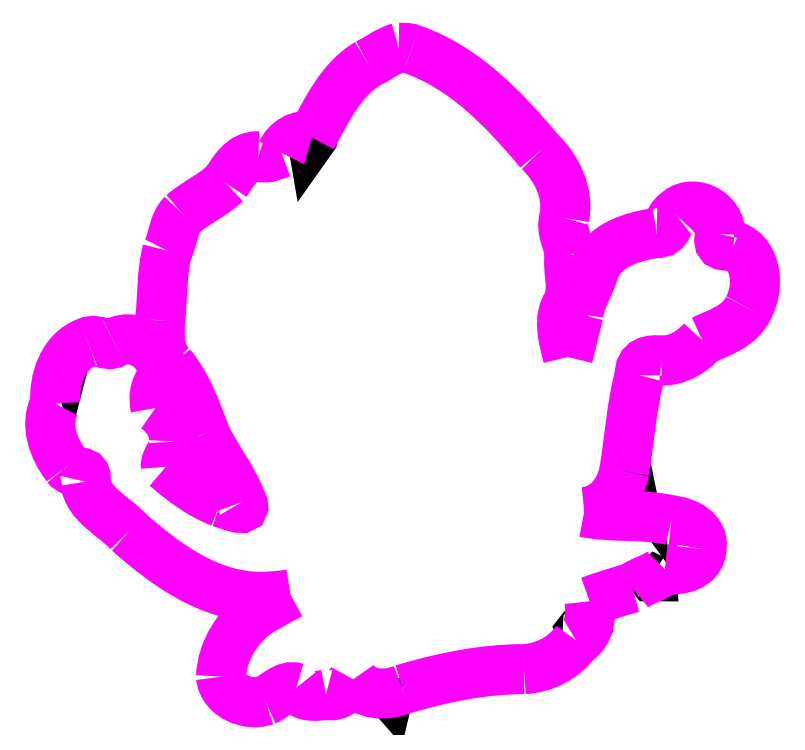
<metadata>
{"format":"dxf","ext":"dxf","renderer":"ezdxf+matplotlib","layout":"modelspace","background":"white","min_lineweight":24,"dpi":150}
</metadata>
<code>
0
SECTION
2
ENTITIES
0
SPLINE
8
Edge.Cuts
70
8
71
3
72
8
73
4
74
0
40
0
40
0
40
0
40
0
40
1
40
1
40
1
40
1
10
32.2
20
1.128
30
0
10
32.27
20
0.9029
30
0
10
32.11
20
1.08
30
0
10
32.2
20
1.128
30
0
0
SPLINE
8
Edge.Cuts
70
8
71
3
72
8
73
4
74
0
40
0
40
0
40
0
40
0
40
1
40
1
40
1
40
1
10
50.6
20
7.046
30
0
10
50.2
20
6.741
30
0
10
50.91
20
6.886
30
0
10
50.6
20
7.046
30
0
0
SPLINE
8
Edge.Cuts
70
8
71
3
72
8
73
4
74
0
40
0
40
0
40
0
40
0
40
1
40
1
40
1
40
1
10
57.18
20
12.05
30
0
10
57.29
20
11.99
30
0
10
57.11
20
11.99
30
0
10
57.18
20
12.05
30
0
0
SPLINE
8
Edge.Cuts
70
8
71
3
72
8
73
4
74
0
40
0
40
0
40
0
40
0
40
1
40
1
40
1
40
1
10
54.63
20
22.68
30
0
10
54.66
20
22.69
30
0
10
54.68
20
22.6
30
0
10
54.63
20
22.68
30
0
0
SPLINE
8
Edge.Cuts
70
8
71
3
72
8
73
4
74
0
40
0
40
0
40
0
40
0
40
1
40
1
40
1
40
1
10
0.6762
20
29.81
30
0
10
0.7303
20
29.84
30
0
10
0.7068
20
29.75
30
0
10
0.6763
20
29.81
30
0
0
SPLINE
8
Edge.Cuts
70
8
71
3
72
8
73
4
74
0
40
0
40
0
40
0
40
0
40
1
40
1
40
1
40
1
10
49.17
20
38.39
30
0
10
49.17
20
38.38
30
0
10
49.17
20
38.39
30
0
10
49.17
20
38.39
30
0
0
SPLINE
8
Edge.Cuts
70
8
71
3
72
8
73
4
74
0
40
0
40
0
40
0
40
0
40
1
40
1
40
1
40
1
10
24.92
20
53.69
30
0
10
25
20
53.67
30
0
10
24.83
20
53.43
30
0
10
24.92
20
53.69
30
0
0
SPLINE
8
Edge.Cuts
70
8
71
3
72
8
73
4
74
0
40
0
40
0
40
0
40
0
40
1
40
1
40
1
40
1
10
33.13
20
62.18
30
0
10
32.08
20
61.89
30
0
10
31.2
20
61.16
30
0
10
30.21
20
60.68
30
0
0
SPLINE
8
Edge.Cuts
70
8
71
3
72
8
73
4
74
0
40
0
40
0
40
0
40
0
40
1
40
1
40
1
40
1
10
30.21
20
60.68
30
0
10
27.58
20
59.12
30
0
10
26.26
20
56.17
30
0
10
24.89
20
53.65
30
0
0
SPLINE
8
Edge.Cuts
70
8
71
3
72
8
73
4
74
0
40
0
40
0
40
0
40
0
40
1
40
1
40
1
40
1
10
24.89
20
53.65
30
0
10
23.66
20
54.06
30
0
10
22.52
20
53.28
30
0
10
22
20
52.2
30
0
0
SPLINE
8
Edge.Cuts
70
8
71
3
72
8
73
4
74
0
40
0
40
0
40
0
40
0
40
1
40
1
40
1
40
1
10
22
20
52.2
30
0
10
21.19
20
51.94
30
0
10
20.67
20
51.57
30
0
10
19.81
20
51.87
30
0
0
SPLINE
8
Edge.Cuts
70
8
71
3
72
8
73
4
74
0
40
0
40
0
40
0
40
0
40
1
40
1
40
1
40
1
10
19.81
20
51.87
30
0
10
18.24
20
51.96
30
0
10
17.42
20
50.41
30
0
10
16.69
20
49.33
30
0
0
SPLINE
8
Edge.Cuts
70
8
71
3
72
8
73
4
74
0
40
0
40
0
40
0
40
0
40
1
40
1
40
1
40
1
10
16.69
20
49.33
30
0
10
15.52
20
48.19
30
0
10
13.88
20
47.5
30
0
10
12.63
20
46.39
30
0
0
SPLINE
8
Edge.Cuts
70
8
71
3
72
8
73
4
74
0
40
0
40
0
40
0
40
0
40
1
40
1
40
1
40
1
10
12.63
20
46.39
30
0
10
11.68
20
45.45
30
0
10
11.76
20
44.04
30
0
10
11.16
20
42.92
30
0
0
SPLINE
8
Edge.Cuts
70
8
71
3
72
8
73
4
74
0
40
0
40
0
40
0
40
0
40
1
40
1
40
1
40
1
10
11.16
20
42.92
30
0
10
10.59
20
40.76
30
0
10
10.75
20
38.5
30
0
10
10.47
20
36.3
30
0
0
SPLINE
8
Edge.Cuts
70
8
71
3
72
8
73
4
74
0
40
0
40
0
40
0
40
0
40
1
40
1
40
1
40
1
10
10.47
20
36.3
30
0
10
10.42
20
34.81
30
0
10
10.31
20
33.19
30
0
10
11.47
20
32.05
30
0
0
SPLINE
8
Edge.Cuts
70
8
71
3
72
8
73
4
74
0
40
0
40
0
40
0
40
0
40
1
40
1
40
1
40
1
10
11.47
20
32.05
30
0
10
13.05
20
30.15
30
0
10
13.88
20
27.83
30
0
10
14.72
20
25.55
30
0
0
SPLINE
8
Edge.Cuts
70
8
71
3
72
8
73
4
74
0
40
0
40
0
40
0
40
0
40
1
40
1
40
1
40
1
10
14.72
20
25.55
30
0
10
15.72
20
23.29
30
0
10
17.39
20
21.4
30
0
10
18.22
20
19.04
30
0
0
SPLINE
8
Edge.Cuts
70
8
71
3
72
8
73
4
74
0
40
0
40
0
40
0
40
0
40
1
40
1
40
1
40
1
10
18.22
20
19.04
30
0
10
18.92
20
17.9
30
0
10
16.8
20
18.87
30
0
10
16.22
20
19.03
30
0
0
SPLINE
8
Edge.Cuts
70
8
71
3
72
8
73
4
74
0
40
0
40
0
40
0
40
0
40
1
40
1
40
1
40
1
10
16.22
20
19.03
30
0
10
14.28
20
19.78
30
0
10
12.61
20
21.05
30
0
10
11.03
20
22.41
30
0
0
SPLINE
8
Edge.Cuts
70
8
71
3
72
8
73
4
74
0
40
0
40
0
40
0
40
0
40
1
40
1
40
1
40
1
10
11.03
20
22.41
30
0
10
10.93
20
23.1
30
0
10
11.89
20
23.92
30
0
10
11.79
20
24.8
30
0
0
SPLINE
8
Edge.Cuts
70
8
71
3
72
8
73
4
74
0
40
0
40
0
40
0
40
0
40
1
40
1
40
1
40
1
10
11.79
20
24.8
30
0
10
11.89
20
26.1
30
0
10
11.08
20
27.28
30
0
10
10.04
20
27.99
30
0
0
SPLINE
8
Edge.Cuts
70
8
71
3
72
8
73
4
74
0
40
0
40
0
40
0
40
0
40
1
40
1
40
1
40
1
10
10.04
20
27.99
30
0
10
9.837
20
28.95
30
0
10
9.945
20
29.84
30
0
10
10.53
20
30.62
30
0
0
SPLINE
8
Edge.Cuts
70
8
71
3
72
8
73
4
74
0
40
0
40
0
40
0
40
0
40
1
40
1
40
1
40
1
10
10.53
20
30.62
30
0
10
11.31
20
33.01
30
0
10
8.343
20
35.37
30
0
10
6.147
20
34.18
30
0
0
SPLINE
8
Edge.Cuts
70
8
71
3
72
8
73
4
74
0
40
0
40
0
40
0
40
0
40
1
40
1
40
1
40
1
10
6.147
20
34.18
30
0
10
5.393
20
33.73
30
0
10
4.49
20
34.65
30
0
10
3.599
20
34.24
30
0
0
SPLINE
8
Edge.Cuts
70
8
71
3
72
8
73
4
74
0
40
0
40
0
40
0
40
0
40
1
40
1
40
1
40
1
10
3.599
20
34.24
30
0
10
1.283
20
33.44
30
0
10
0.3473
20
30.64
30
0
10
0.5344
20
28.39
30
0
0
SPLINE
8
Edge.Cuts
70
8
71
3
72
8
73
4
74
0
40
0
40
0
40
0
40
0
40
1
40
1
40
1
40
1
10
0.5344
20
28.39
30
0
10
-0.5521
20
26.45
30
0
10
0.3532
20
24.07
30
0
10
1.614
20
22.44
30
0
0
SPLINE
8
Edge.Cuts
70
8
71
3
72
8
73
4
74
0
40
0
40
0
40
0
40
0
40
1
40
1
40
1
40
1
10
1.614
20
22.44
30
0
10
2.204
20
21.61
30
0
10
3.732
20
22.3
30
0
10
3.366
20
20.99
30
0
0
SPLINE
8
Edge.Cuts
70
8
71
3
72
8
73
4
74
0
40
0
40
0
40
0
40
0
40
1
40
1
40
1
40
1
10
3.366
20
20.99
30
0
10
3.69
20
18.73
30
0
10
6.089
20
17.76
30
0
10
7.482
20
16.22
30
0
0
SPLINE
8
Edge.Cuts
70
8
71
3
72
8
73
4
74
0
40
0
40
0
40
0
40
0
40
1
40
1
40
1
40
1
10
7.482
20
16.22
30
0
10
10.78
20
13.3
30
0
10
14.65
20
10.42
30
0
10
19.2
20
10.09
30
0
0
SPLINE
8
Edge.Cuts
70
8
71
3
72
8
73
4
74
0
40
0
40
0
40
0
40
0
40
1
40
1
40
1
40
1
10
19.2
20
10.09
30
0
10
20.39
20
10
30
0
10
21.82
20
10.13
30
0
10
22.84
20
10.3
30
0
0
SPLINE
8
Edge.Cuts
70
8
71
3
72
8
73
4
74
0
40
0
40
0
40
0
40
0
40
1
40
1
40
1
40
1
10
22.84
20
10.3
30
0
10
21.88
20
9.796
30
0
10
20.98
20
9.314
30
0
10
20.03
20
8.77
30
0
0
SPLINE
8
Edge.Cuts
70
8
71
3
72
8
73
4
74
0
40
0
40
0
40
0
40
0
40
1
40
1
40
1
40
1
10
20.03
20
8.77
30
0
10
17.92
20
7.429
30
0
10
16.36
20
4.992
30
0
10
16.26
20
2.477
30
0
0
SPLINE
8
Edge.Cuts
70
8
71
3
72
8
73
4
74
0
40
0
40
0
40
0
40
0
40
1
40
1
40
1
40
1
10
16.26
20
2.477
30
0
10
16.46
20
0.5909
30
0
10
18.87
20
-0.3523
30
0
10
20.46
20
0.2124
30
0
0
SPLINE
8
Edge.Cuts
70
8
71
3
72
8
73
4
74
0
40
0
40
0
40
0
40
0
40
1
40
1
40
1
40
1
10
20.46
20
0.2124
30
0
10
21.41
20
0.5999
30
0
10
22.37
20
1.778
30
0
10
23.4
20
1.414
30
0
0
SPLINE
8
Edge.Cuts
70
8
71
3
72
8
73
4
74
0
40
0
40
0
40
0
40
0
40
1
40
1
40
1
40
1
10
23.4
20
1.414
30
0
10
24.07
20
0.5076
30
0
10
25.28
20
0.5841
30
0
10
26.22
20
0.7795
30
0
0
SPLINE
8
Edge.Cuts
70
8
71
3
72
8
73
4
74
0
40
0
40
0
40
0
40
0
40
1
40
1
40
1
40
1
10
26.22
20
0.7795
30
0
10
27.34
20
0.4229
30
0
10
28.43
20
1.544
30
0
10
28.8
20
2.229
30
0
0
SPLINE
8
Edge.Cuts
70
8
71
3
72
8
73
4
74
0
40
0
40
0
40
0
40
0
40
1
40
1
40
1
40
1
10
28.8
20
2.229
30
0
10
29.85
20
0.6577
30
0
10
31.93
20
0.622
30
0
10
33.51
20
1.276
30
0
0
SPLINE
8
Edge.Cuts
70
8
71
3
72
8
73
4
74
0
40
0
40
0
40
0
40
0
40
1
40
1
40
1
40
1
10
33.51
20
1.276
30
0
10
37.25
20
2.386
30
0
10
41.11
20
3.198
30
0
10
45.01
20
3.198
30
0
0
SPLINE
8
Edge.Cuts
70
8
71
3
72
8
73
4
74
0
40
0
40
0
40
0
40
0
40
1
40
1
40
1
40
1
10
45.01
20
3.198
30
0
10
46.99
20
3.304
30
0
10
48.84
20
4.269
30
0
10
49.99
20
5.893
30
0
0
SPLINE
8
Edge.Cuts
70
8
71
3
72
8
73
4
74
0
40
0
40
0
40
0
40
0
40
1
40
1
40
1
40
1
10
49.99
20
5.893
30
0
10
51.3
20
6.617
30
0
10
51.39
20
8.337
30
0
10
51.24
20
9.636
30
0
0
SPLINE
8
Edge.Cuts
70
8
71
3
72
8
73
4
74
0
40
0
40
0
40
0
40
0
40
1
40
1
40
1
40
1
10
51.24
20
9.636
30
0
10
52.59
20
10.12
30
0
10
53.95
20
10.58
30
0
10
55.33
20
10.92
30
0
0
SPLINE
8
Edge.Cuts
70
8
71
3
72
8
73
4
74
0
40
0
40
0
40
0
40
0
40
1
40
1
40
1
40
1
10
55.33
20
10.92
30
0
10
56.27
20
11.71
30
0
10
57.56
20
11.79
30
0
10
58.39
20
12.69
30
0
0
SPLINE
8
Edge.Cuts
70
8
71
3
72
8
73
4
74
0
40
0
40
0
40
0
40
0
40
1
40
1
40
1
40
1
10
58.39
20
12.69
30
0
10
59.79
20
12.51
30
0
10
61.72
20
12.9
30
0
10
61.86
20
14.61
30
0
0
SPLINE
8
Edge.Cuts
70
8
71
3
72
8
73
4
74
0
40
0
40
0
40
0
40
0
40
1
40
1
40
1
40
1
10
61.86
20
14.61
30
0
10
62.18
20
16.29
30
0
10
60.4
20
17.2
30
0
10
59
20
17.31
30
0
0
SPLINE
8
Edge.Cuts
70
8
71
3
72
8
73
4
74
0
40
0
40
0
40
0
40
0
40
1
40
1
40
1
40
1
10
59
20
17.31
30
0
10
56.29
20
17.98
30
0
10
53.45
20
17.52
30
0
10
50.73
20
18.1
30
0
0
SPLINE
8
Edge.Cuts
70
8
71
3
72
8
73
4
74
0
40
0
40
0
40
0
40
0
40
1
40
1
40
1
40
1
10
50.73
20
18.1
30
0
10
52.77
20
18.26
30
0
10
54.19
20
20.04
30
0
10
54.52
20
21.96
30
0
0
SPLINE
8
Edge.Cuts
70
8
71
3
72
8
73
4
74
0
40
0
40
0
40
0
40
0
40
1
40
1
40
1
40
1
10
54.52
20
21.96
30
0
10
55.05
20
24.98
30
0
10
55.19
20
28.1
30
0
10
56
20
31.09
30
0
0
SPLINE
8
Edge.Cuts
70
8
71
3
72
8
73
4
74
0
40
0
40
0
40
0
40
0
40
1
40
1
40
1
40
1
10
56
20
31.09
30
0
10
55.98
20
32.42
30
0
10
56.95
20
32.61
30
0
10
58.07
20
32.48
30
0
0
SPLINE
8
Edge.Cuts
70
8
71
3
72
8
73
4
74
0
40
0
40
0
40
0
40
0
40
1
40
1
40
1
40
1
10
58.07
20
32.48
30
0
10
59.6
20
32.47
30
0
10
60.96
20
33.29
30
0
10
61.95
20
34.4
30
0
0
SPLINE
8
Edge.Cuts
70
8
71
3
72
8
73
4
74
0
40
0
40
0
40
0
40
0
40
1
40
1
40
1
40
1
10
61.95
20
34.4
30
0
10
63.54
20
35.16
30
0
10
65.46
20
35.69
30
0
10
66.29
20
37.44
30
0
0
SPLINE
8
Edge.Cuts
70
8
71
3
72
8
73
4
74
0
40
0
40
0
40
0
40
0
40
1
40
1
40
1
40
1
10
66.29
20
37.44
30
0
10
67.36
20
39.3
30
0
10
67.23
20
42.54
30
0
10
64.92
20
43.36
30
0
0
SPLINE
8
Edge.Cuts
70
8
71
3
72
8
73
4
74
0
40
0
40
0
40
0
40
0
40
1
40
1
40
1
40
1
10
64.92
20
43.36
30
0
10
63.92
20
43.41
30
0
10
63.33
20
43.24
30
0
10
63.63
20
44.48
30
0
0
SPLINE
8
Edge.Cuts
70
8
71
3
72
8
73
4
74
0
40
0
40
0
40
0
40
0
40
1
40
1
40
1
40
1
10
63.63
20
44.48
30
0
10
63.77
20
46.61
30
0
10
60.84
20
48.05
30
0
10
59.38
20
46.38
30
0
0
SPLINE
8
Edge.Cuts
70
8
71
3
72
8
73
4
74
0
40
0
40
0
40
0
40
0
40
1
40
1
40
1
40
1
10
59.38
20
46.38
30
0
10
58.63
20
45.84
30
0
10
58.74
20
44.52
30
0
10
57.61
20
44.61
30
0
0
SPLINE
8
Edge.Cuts
70
8
71
3
72
8
73
4
74
0
40
0
40
0
40
0
40
0
40
1
40
1
40
1
40
1
10
57.61
20
44.61
30
0
10
55.3
20
44.25
30
0
10
52.64
20
43.51
30
0
10
51.68
20
41.12
30
0
0
SPLINE
8
Edge.Cuts
70
8
71
3
72
8
73
4
74
0
40
0
40
0
40
0
40
0
40
1
40
1
40
1
40
1
10
51.68
20
41.12
30
0
10
51.32
20
39.65
30
0
10
50.35
20
38.43
30
0
10
50.18
20
36.89
30
0
0
SPLINE
8
Edge.Cuts
70
8
71
3
72
8
73
4
74
0
40
0
40
0
40
0
40
0
40
1
40
1
40
1
40
1
10
50.18
20
36.89
30
0
10
49.84
20
35.54
30
0
10
49.51
20
34.18
30
0
10
49.18
20
32.82
30
0
0
SPLINE
8
Edge.Cuts
70
8
71
3
72
8
73
4
74
0
40
0
40
0
40
0
40
0
40
1
40
1
40
1
40
1
10
49.18
20
32.82
30
0
10
48.79
20
34.54
30
0
10
48.1
20
36.53
30
0
10
49.28
20
38.07
30
0
0
SPLINE
8
Edge.Cuts
70
8
71
3
72
8
73
4
74
0
40
0
40
0
40
0
40
0
40
1
40
1
40
1
40
1
10
49.28
20
38.07
30
0
10
49.73
20
39.53
30
0
10
49.14
20
41.08
30
0
10
49.34
20
42.59
30
0
0
SPLINE
8
Edge.Cuts
70
8
71
3
72
8
73
4
74
0
40
0
40
0
40
0
40
0
40
1
40
1
40
1
40
1
10
49.34
20
42.59
30
0
10
49.24
20
43.77
30
0
10
48.46
20
44.79
30
0
10
48.85
20
46.01
30
0
0
SPLINE
8
Edge.Cuts
70
8
71
3
72
8
73
4
74
0
40
0
40
0
40
0
40
0
40
1
40
1
40
1
40
1
10
48.85
20
46.01
30
0
10
49.28
20
48.4
30
0
10
48.18
20
50.71
30
0
10
46.48
20
52.34
30
0
0
SPLINE
8
Edge.Cuts
70
8
71
3
72
8
73
4
74
0
40
0
40
0
40
0
40
0
40
1
40
1
40
1
40
1
10
46.48
20
52.34
30
0
10
43.16
20
56.3
30
0
10
39.37
20
60.31
30
0
10
34.35
20
62.05
30
0
0
SPLINE
8
Edge.Cuts
70
8
71
3
72
8
73
4
74
0
40
0
40
0
40
0
40
0
40
1
40
1
40
1
40
1
10
34.35
20
62.05
30
0
10
33.96
20
62.21
30
0
10
33.54
20
62.16
30
0
10
33.13
20
62.18
30
0
0
ENDSEC
0
EOF

</code>
